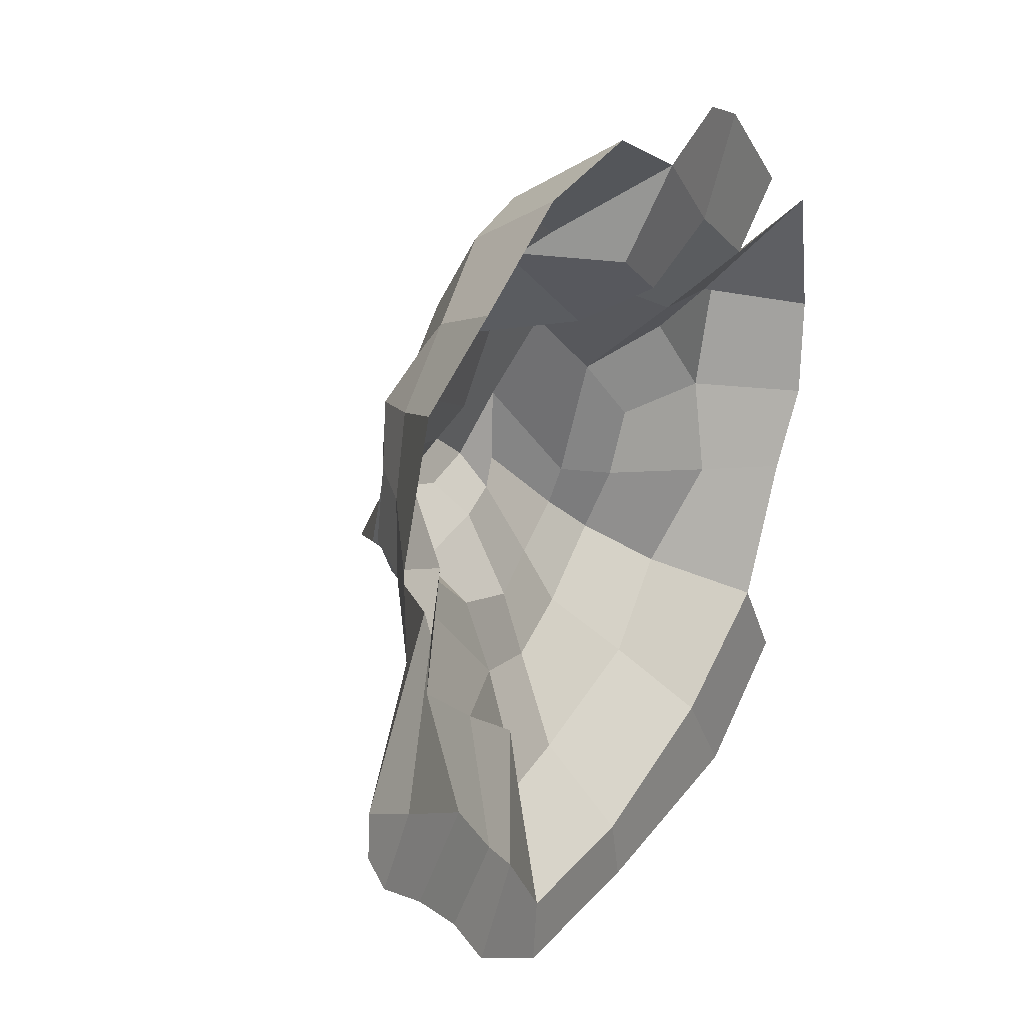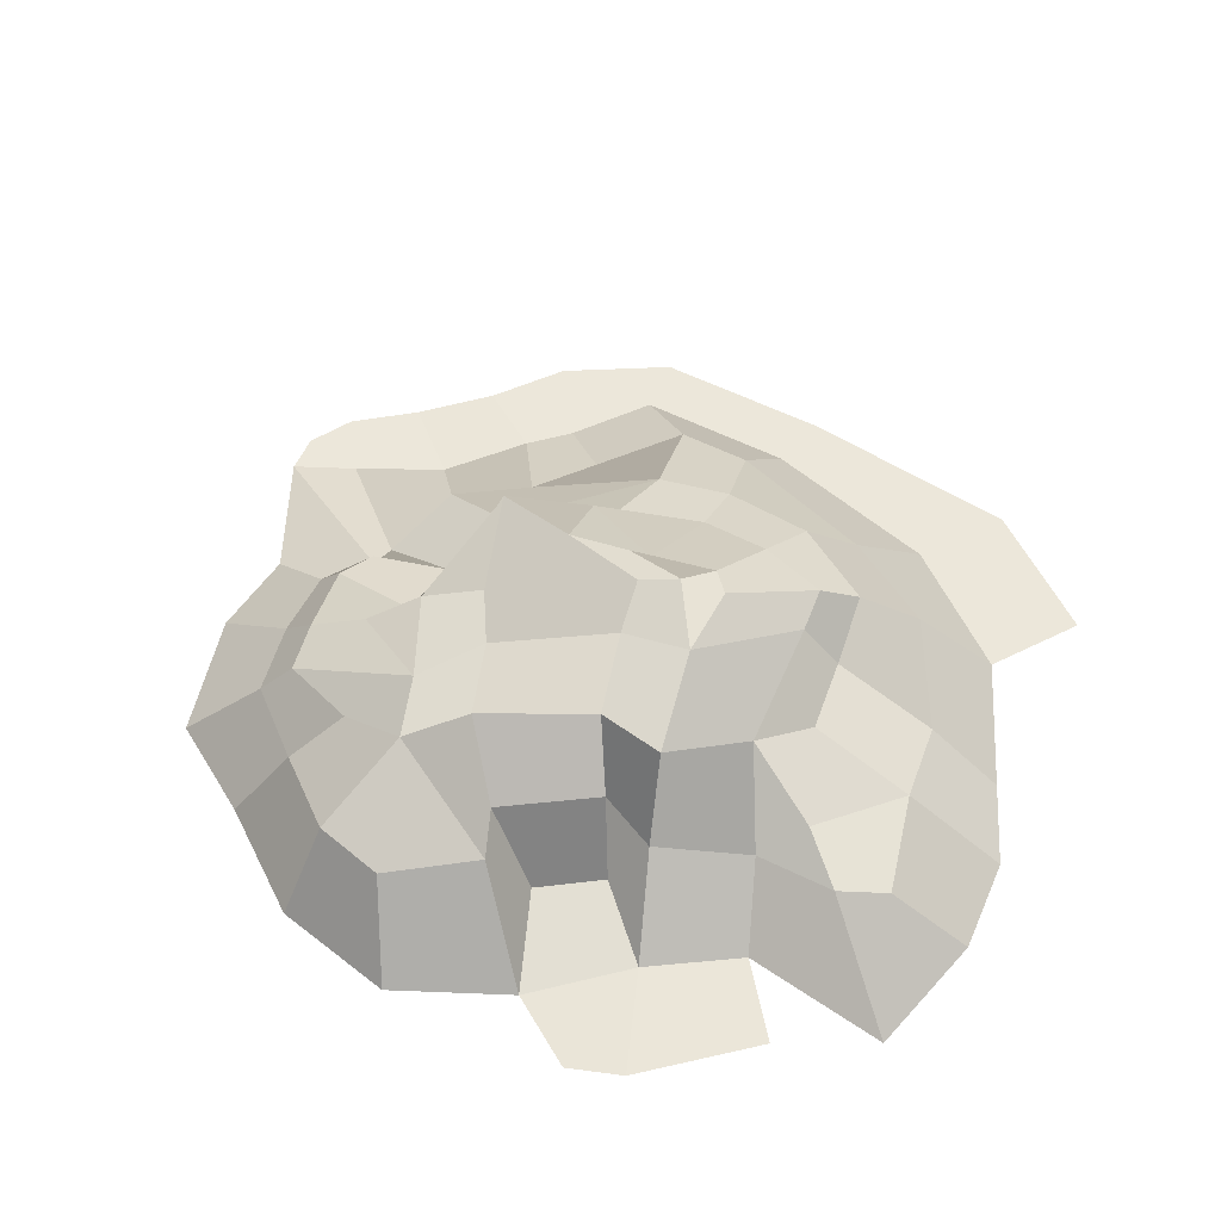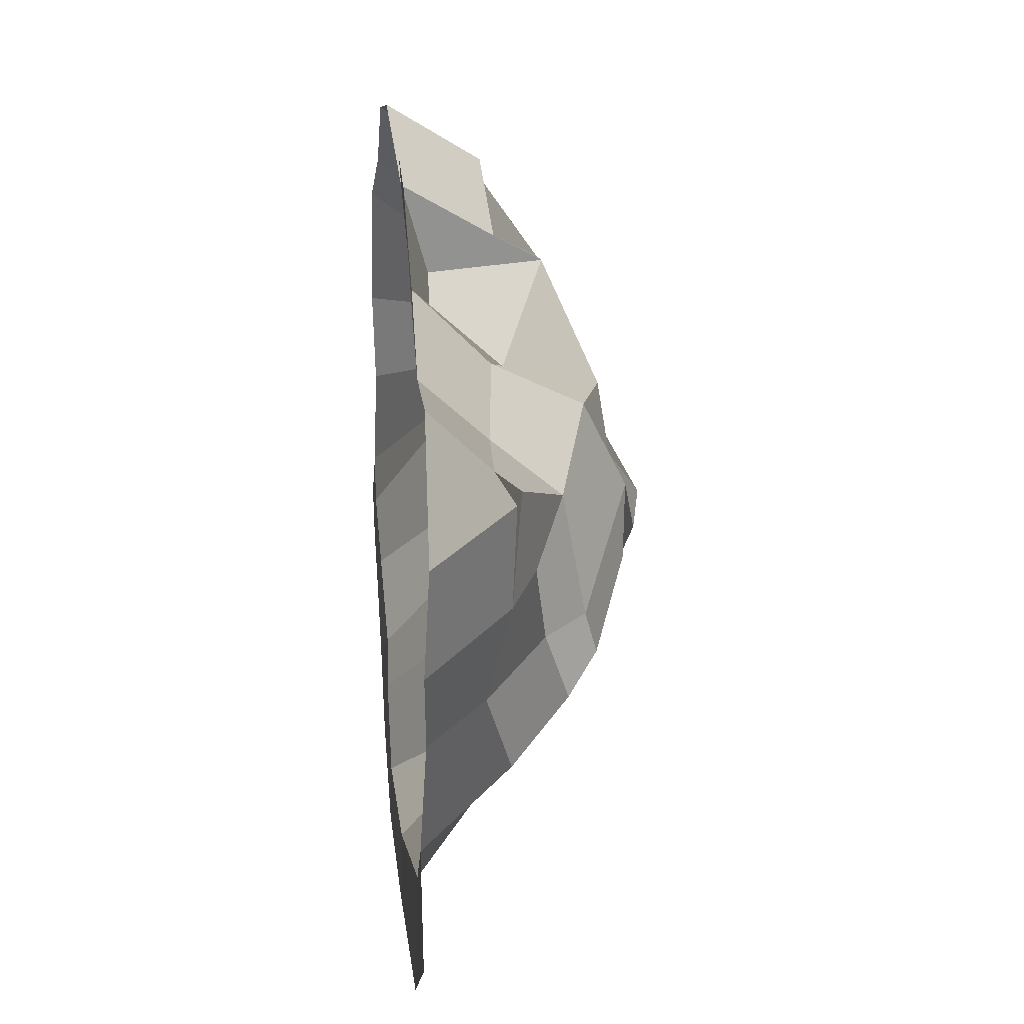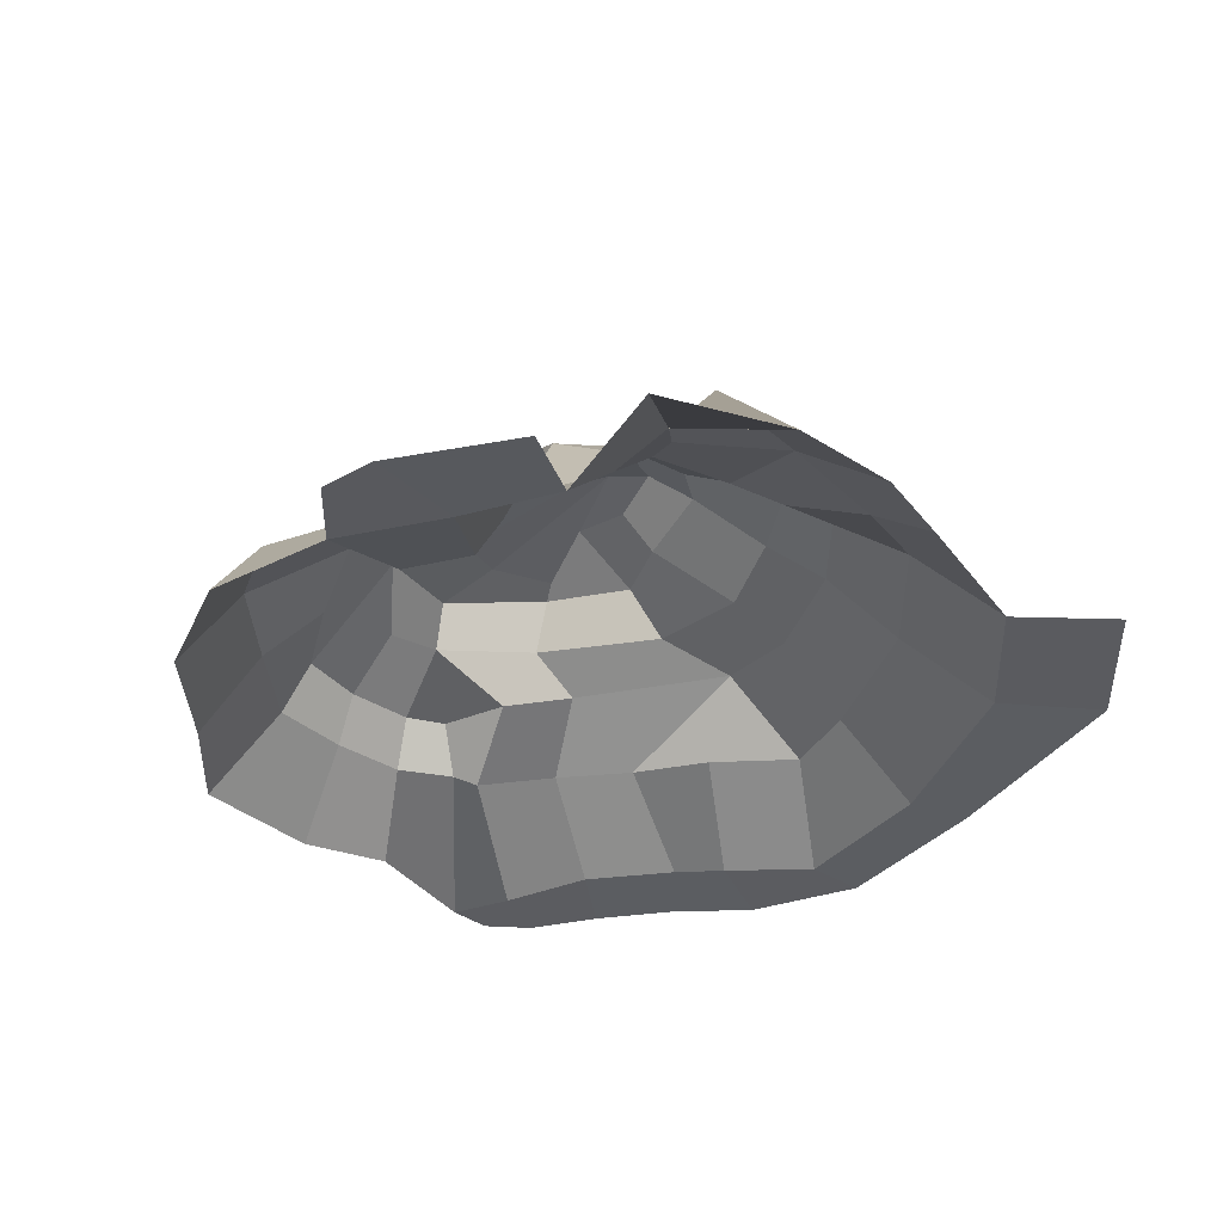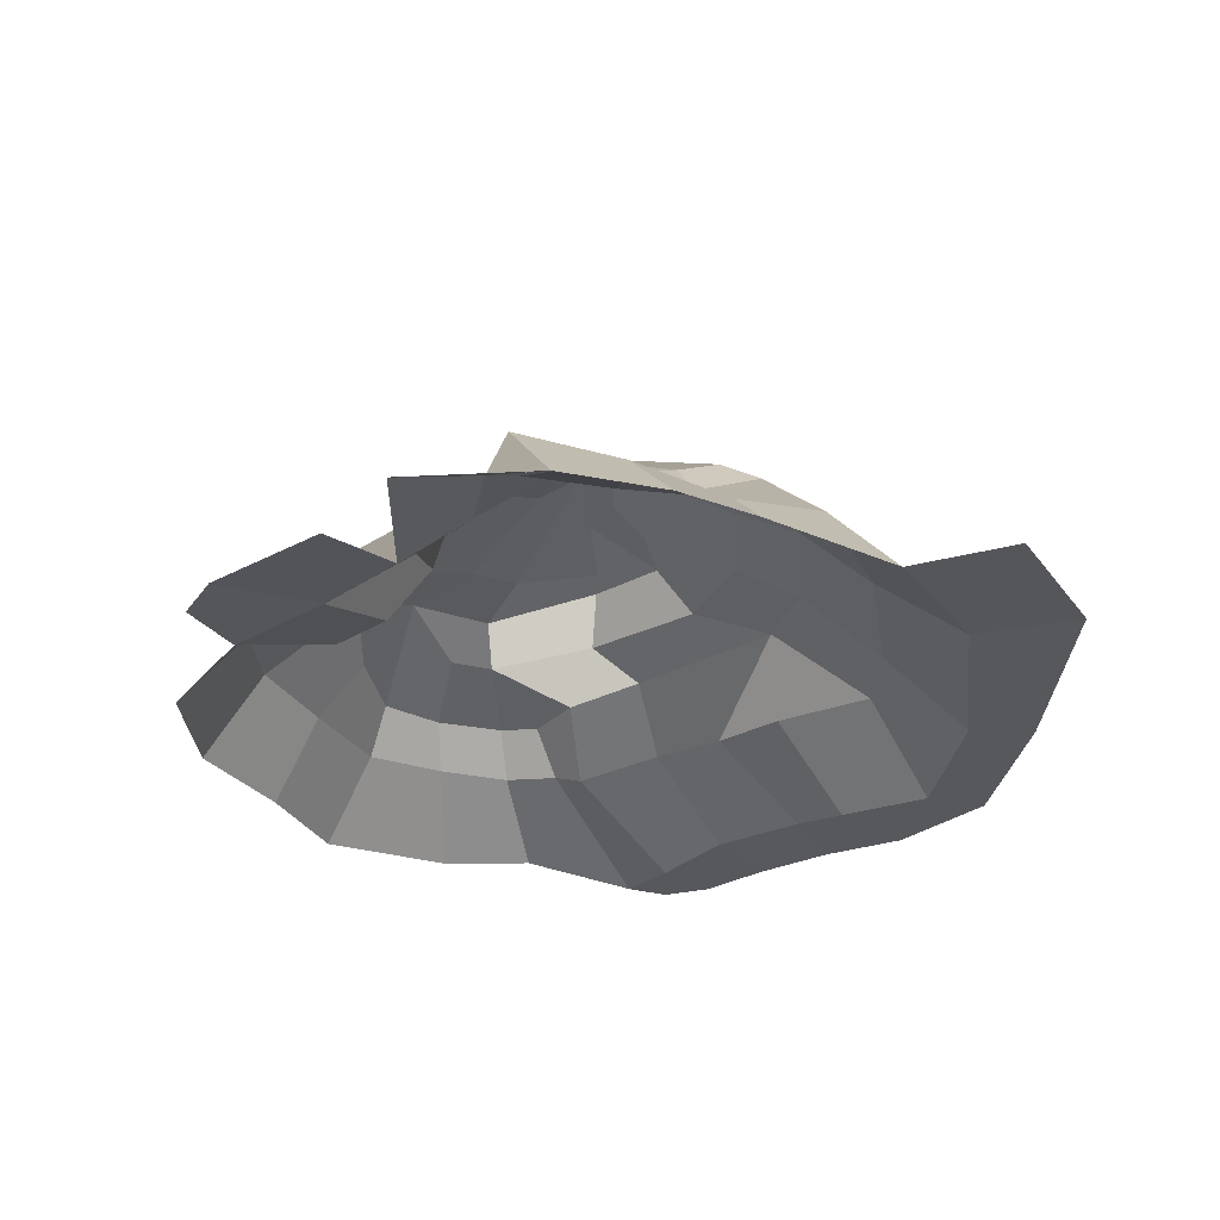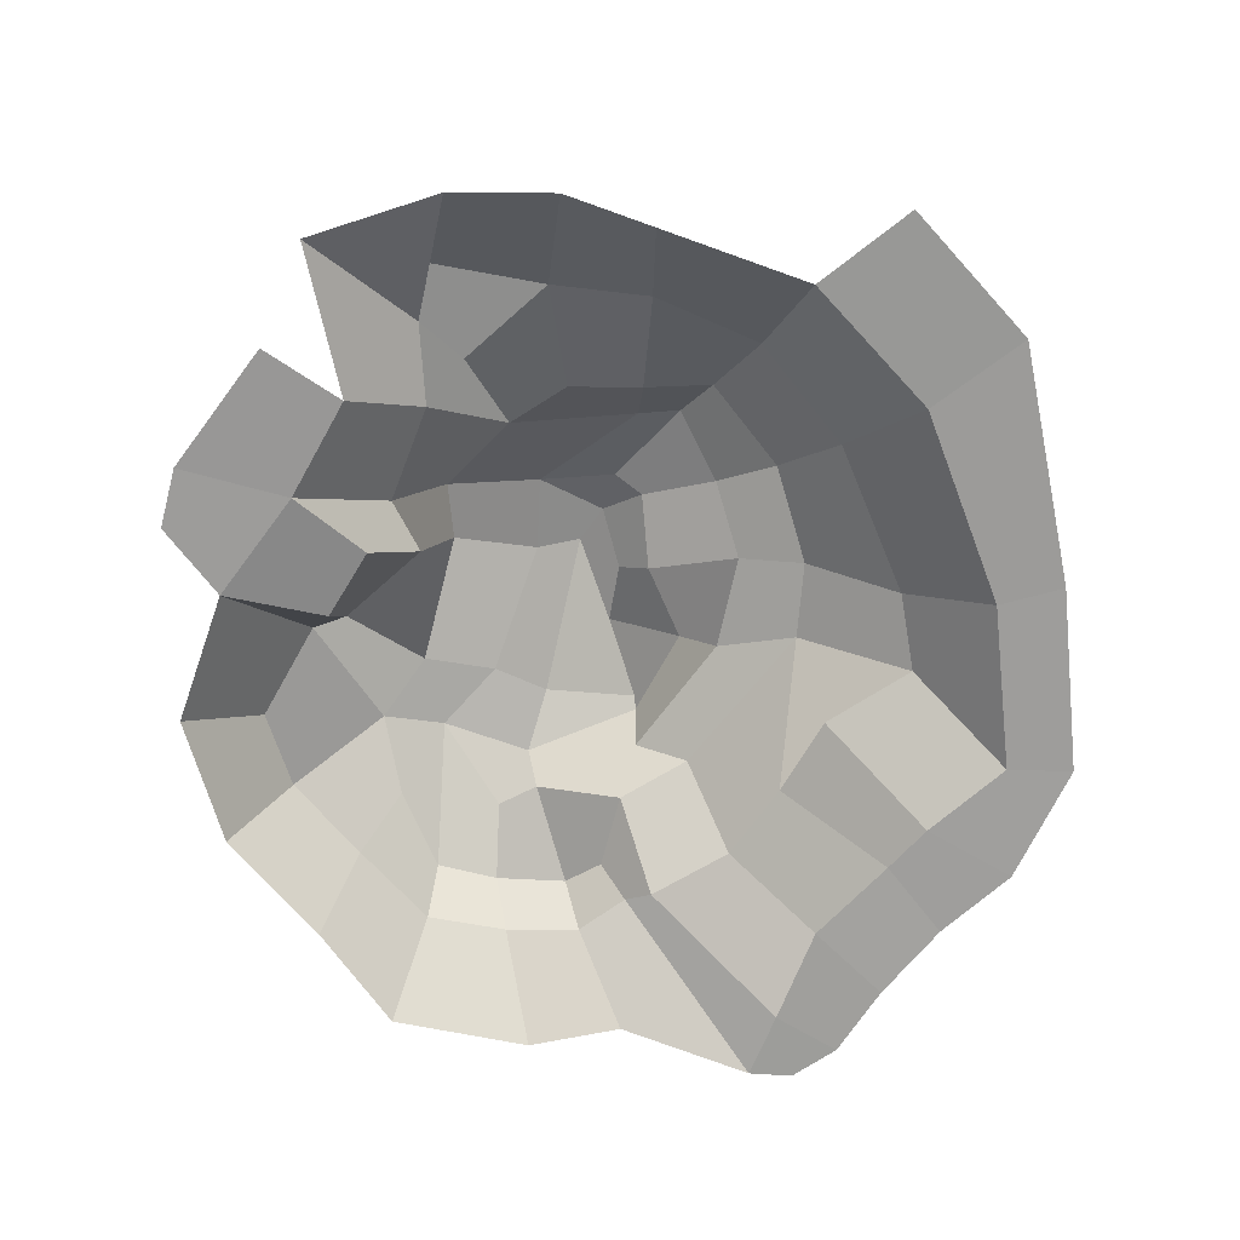
<metadata>
{"format":"obj","ext":"obj","renderer":"f3d","projection":"perspective","resolution":1024,"background":"white","views":[{"elev":26.7,"azim":-59.4,"up":"+Z"},{"elev":53.2,"azim":30.4,"up":"+Y"},{"elev":17.9,"azim":83.9,"up":"+Z"},{"elev":-34.1,"azim":58.4,"up":"+Y"},{"elev":-27.9,"azim":83.7,"up":"+Y"},{"elev":-70.8,"azim":97.3,"up":"+Y"}]}
</metadata>
<code>
g default
v -0.1898 0.1535 -0.6673
v -0.0255 0.1677 -0.6609
v -0.01709 0.005747 -0.8311
v -0.3648 0.002871 -0.8234
v 0.2992 0.1658 -0.5719
v 0.3898 0.01418 -0.7332
v 0.5141 0.1969 -0.4381
v 0.6578 0.004103 -0.5437
v 0.6471 0.1343 -0.2386
v 0.801 0.008175 -0.2622
v 0.8879 0.000147 -0.09499
v 0.687 0.1801 -0.03968
v 0.9153 0.009485 0.1196
v 0.7574 0.1812 0.1834
v 0.8638 0.008421 0.3961
v 0.6528 0.1502 0.2178
v 0.5466 0.01707 0.3678
v 0.4807 0.1578 0.2294
v 0.3686 0.01988 0.4995
v 0.2939 0.1798 0.3302
v 0.4615 0.001602 0.7093
v 0.6708 0.001761 0.506
v 0.3462 1e-06 0.7557
v 0.193 0.0128 0.6705
v 0.2267 0.06562 0.3795
v 0.1049 0.06972 0.4762
v 0.1711 0.2151 0.2928
v 0.02177 0.3107 0.4794
v 0.03868 0.21 0.536
v -0.1322 0.1978 0.6649
v -0.05225 5.3e-05 0.7931
v -0.2681 0.1267 -0.4775
v -0.4771 0.002922 -0.6544
v -0.4108 0.139 -0.3709
v -0.5511 0.00861 -0.5687
v -0.5467 0.1563 -0.251
v -0.6766 0.00203 -0.4081
v -0.598 0.1103 -0.08057
v -0.857 0.000551 -0.3077
v -0.6065 0.1192 -0.02457
v -0.9819 0.005575 -0.237
v -0.8448 0.005764 0.01523
v -0.6715 0.1374 0.08161
v -0.8555 9.8e-05 0.2093
v -0.6561 0.1454 0.2344
v -0.7643 0 0.4812
v -0.6097 0.1525 0.3942
v -0.4523 0.1694 0.5139
v -0.5514 0.005196 0.5987
v -0.3207 0.001149 0.7493
v -0.2915 0.1902 0.6307
v -0.1095 0.3608 0.3387
v 0.1314 0.4155 0.2429
v 0.262 0.3685 0.2349
v 0.3892 0.3118 0.08422
v 0.5545 0.2127 0.1469
v 0.4636 0.2509 -0.0454
v 0.4375 0.2728 -0.195
v 0.4126 0.3232 -0.3351
v 0.2316 0.3086 -0.4447
v 0.02835 0.2726 -0.478
v -0.1271 0.2639 -0.4437
v -0.3666 0.2499 -0.1869
v -0.4134 0.2054 -0.03929
v -0.5667 0.2208 0.02175
v -0.5996 0.229 0.1022
v -0.5741 0.229 0.246
v -0.5356 0.2459 0.3672
v -0.3681 0.2621 0.4204
v -0.2153 0.3272 0.4401
v 0.3629 0.3626 -0.1761
v 0.2214 0.4621 0.04998
v 0.07753 0.4489 0.07475
v -0.1626 0.3922 0.1974
v -0.2593 0.359 0.3193
v -0.4421 0.3163 0.2259
v -0.398 0.2828 0.1378
v -0.3466 0.3217 -0.08133
v -0.1429 0.312 -0.2775
v 0.03912 0.3251 -0.3447
v 0.1987 0.3653 -0.3176
v 0.3519 0.3878 -0.2627
v 0.2129 0.4606 -0.1085
v 0.1658 0.4467 -0.1597
v 0.01565 0.4016 -0.1544
v -0.1479 0.4168 -0.2007
v -0.3107 0.4385 -0.0858
v -0.3489 0.3713 0.1513
v -0.2298 0.4098 0.09675
v -0.2945 0.4784 -0.08643
v -0.118 0.4984 -0.05323
v 0.000902 0.4838 -0.09015
v 0.131 0.495 -0.07189
v 0.06488 0.5133 -0.01412
v 0.5048 0 -0.9299
v 0.7755 0 -0.7406
v 0.002848 0 -0.9665
v -0.3843 0 -0.9552
v -0.5988 0 -0.8149
v -0.7033 0 -0.6609
v -0.8269 0 -0.5281
v -0.9475 0 -0.4237
v -0.9961 0 -0.3255
g polySurface2
f 1 2 3 4
f 2 5 6 3
f 8 6 5 7
f 7 9 10 8
f 12 11 10 9
f 14 13 11 12
f 16 15 13 14
f 18 17 15 16
f 20 19 17 18
f 17 19 21 22
f 24 23 21 19
f 24 19 25 26
f 27 25 19 20
f 28 26 25 27
f 26 28 29 24
f 24 29 30 31
f 33 32 1 4
f 35 34 32 33
f 37 36 34 35
f 39 38 36 37
f 41 40 38 39
f 40 41 42 43
f 43 42 44 45
f 45 44 46 47
f 49 48 47 46
f 51 48 49 50
f 31 30 51 50
f 53 52 28 27
f 53 27 20 54
f 18 55 54 20
f 55 18 16 56
f 14 12 56 16
f 57 55 56 12
f 9 58 57 12
f 7 59 58 9
f 60 59 7 5
f 61 60 5 2
f 61 2 1 62
f 1 32 34 62
f 63 62 34 36
f 64 63 36 38
f 40 65 64 38
f 65 40 43 66
f 43 45 67 66
f 45 47 68 67
f 69 68 47 48
f 70 69 48 51
f 51 30 29 70
f 28 52 70 29
f 57 58 71 55
f 55 71 72 54
f 73 53 54 72
f 73 74 52 53
f 70 52 74 75
f 69 70 75 68
f 75 76 67 68
f 77 66 67 76
f 65 66 77 64
f 63 64 77 78
f 79 62 63 78
f 61 62 79 80
f 80 81 60 61
f 81 82 59 60
f 71 58 59 82
f 82 83 72 71
f 81 84 83 82
f 85 84 81 80
f 86 85 80 79
f 87 86 79 78
f 88 87 78 77
f 88 77 76 75
f 74 89 88 75
f 89 90 87 88
f 86 87 90 91
f 91 92 85 86
f 92 93 84 85
f 84 93 72 83
f 94 73 72 93
f 74 73 94 89
f 93 92 91 94
f 91 90 89 94
f 96 95 6 8
f 95 97 3 6
f 4 3 97 98
f 98 99 33 4
f 99 100 35 33
f 37 35 100 101
f 101 102 39 37
f 102 103 41 39

</code>
